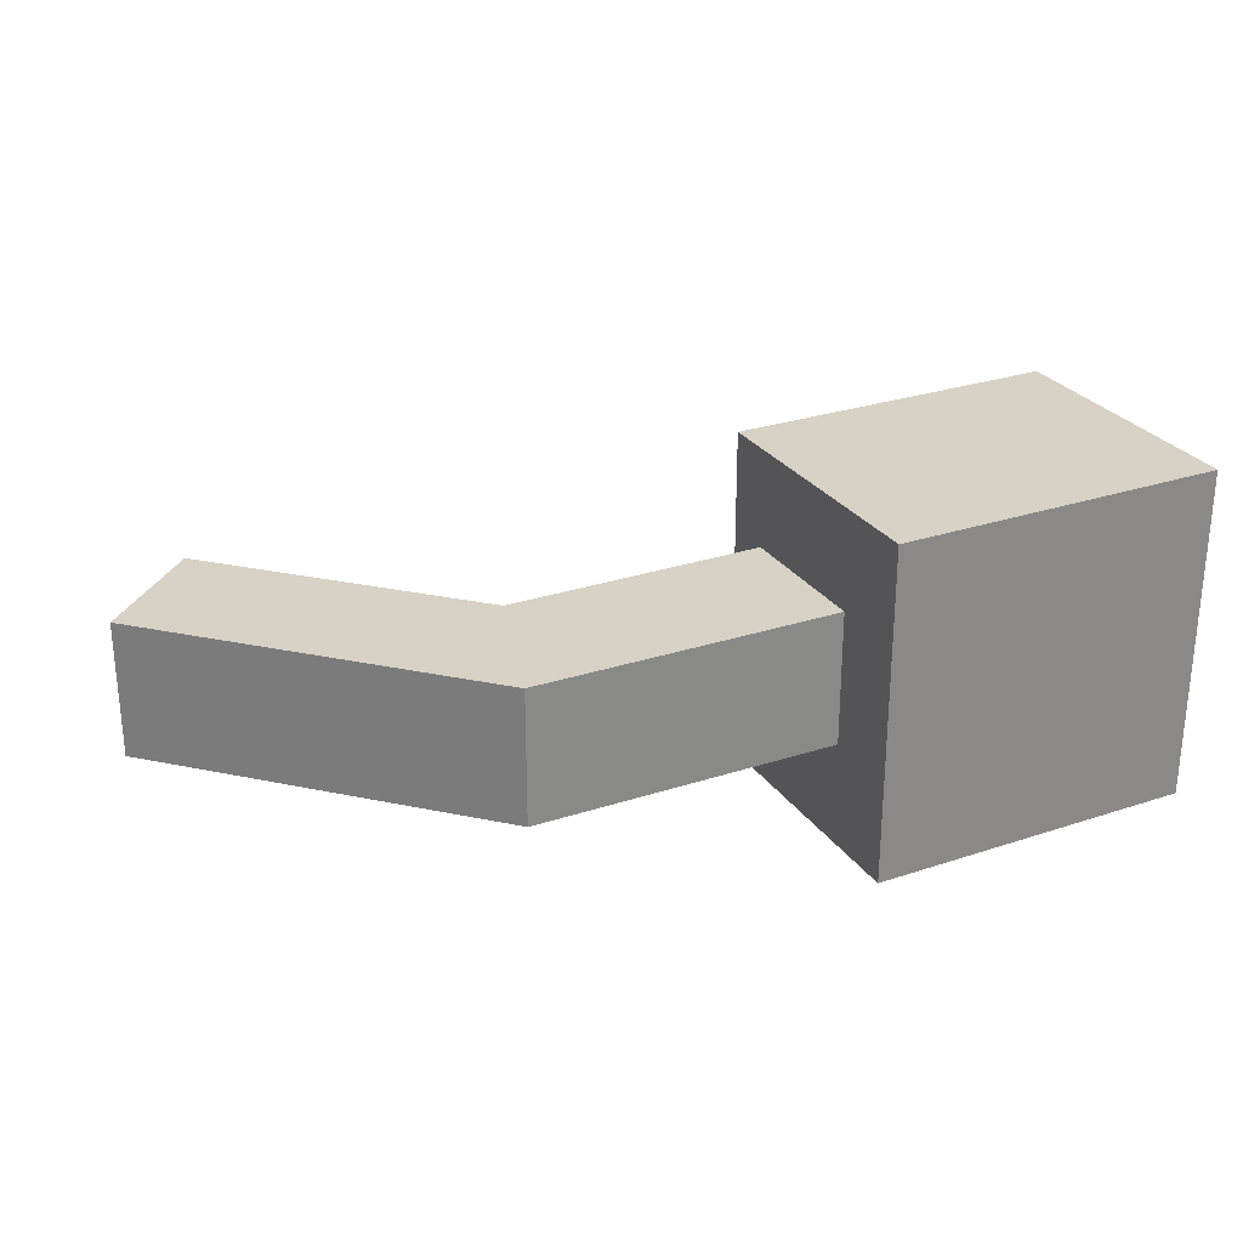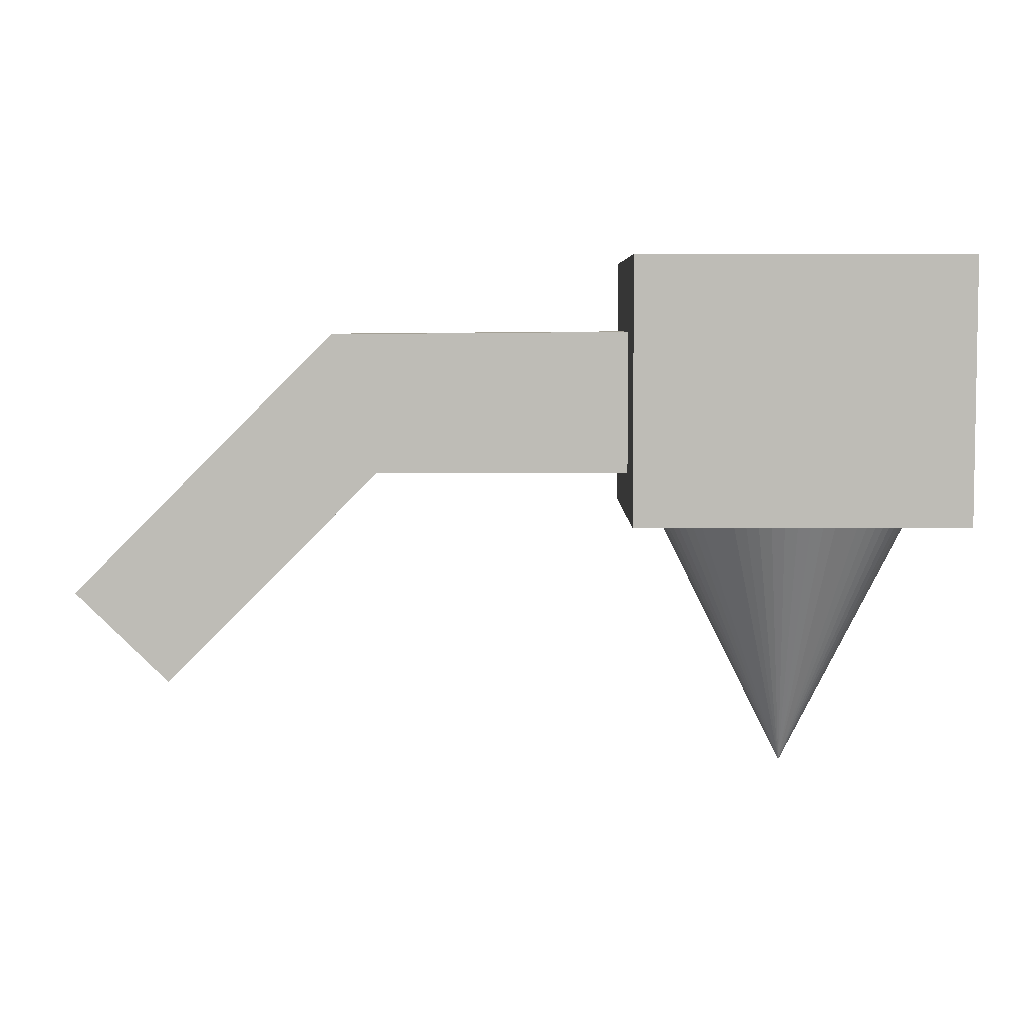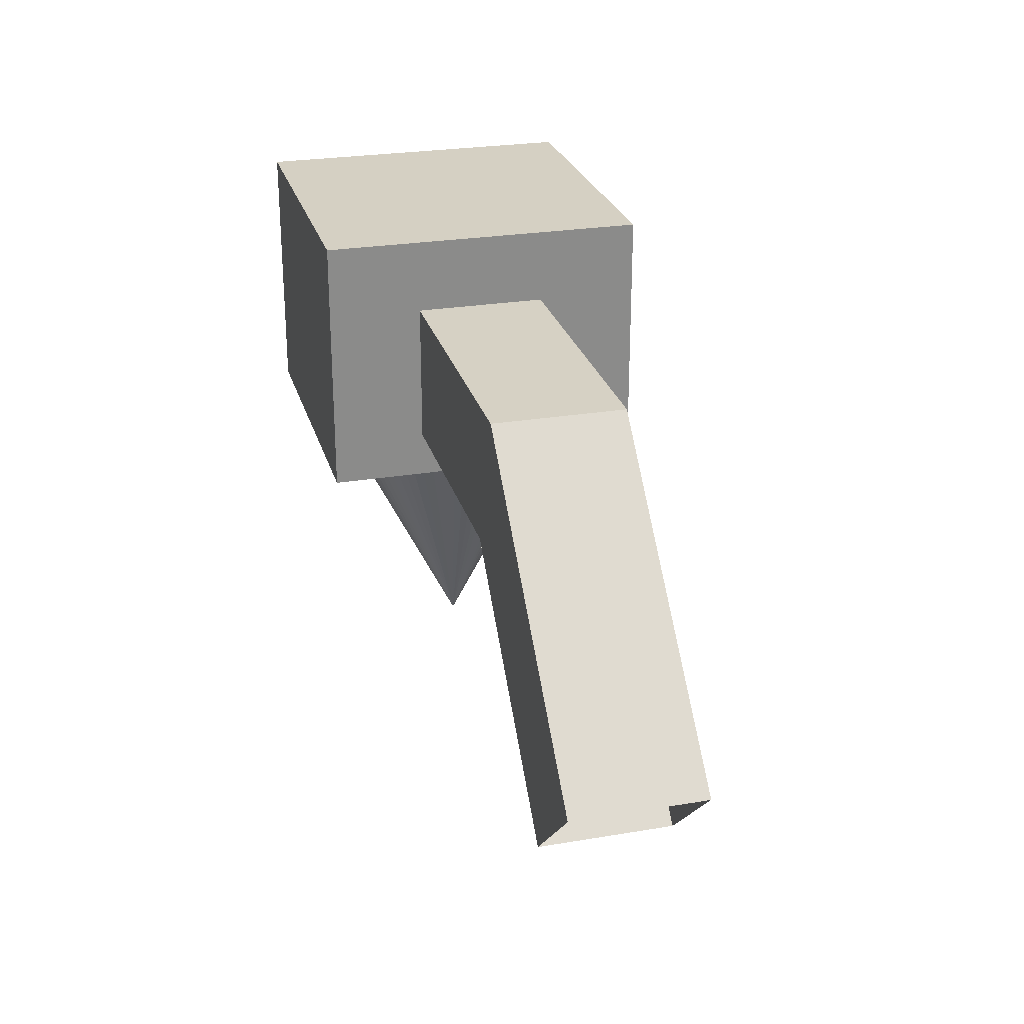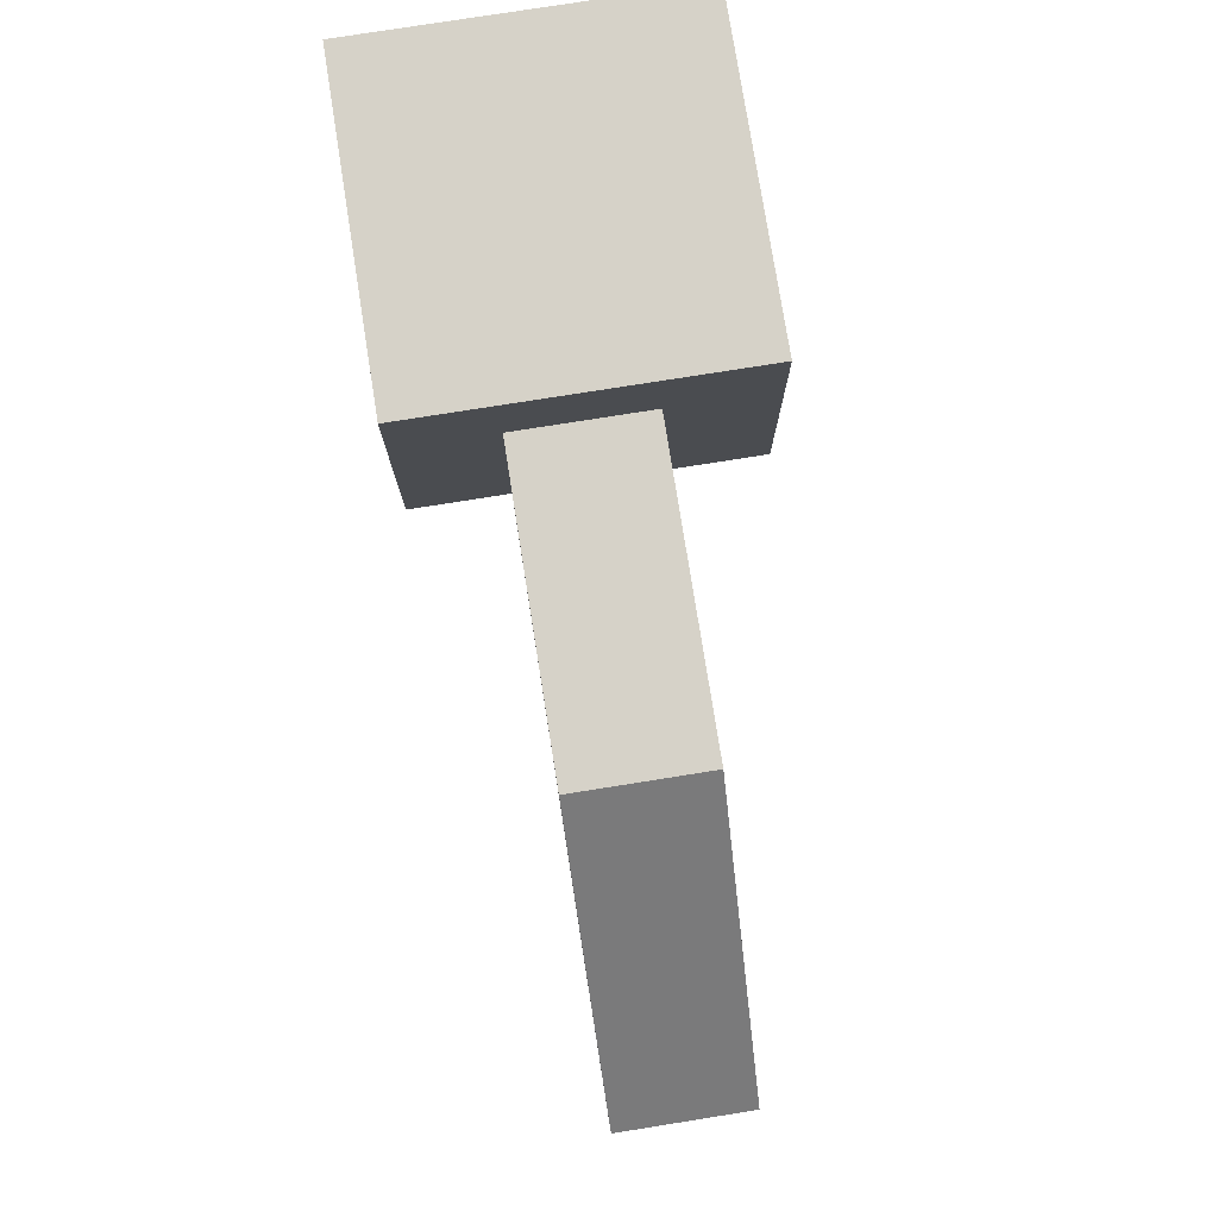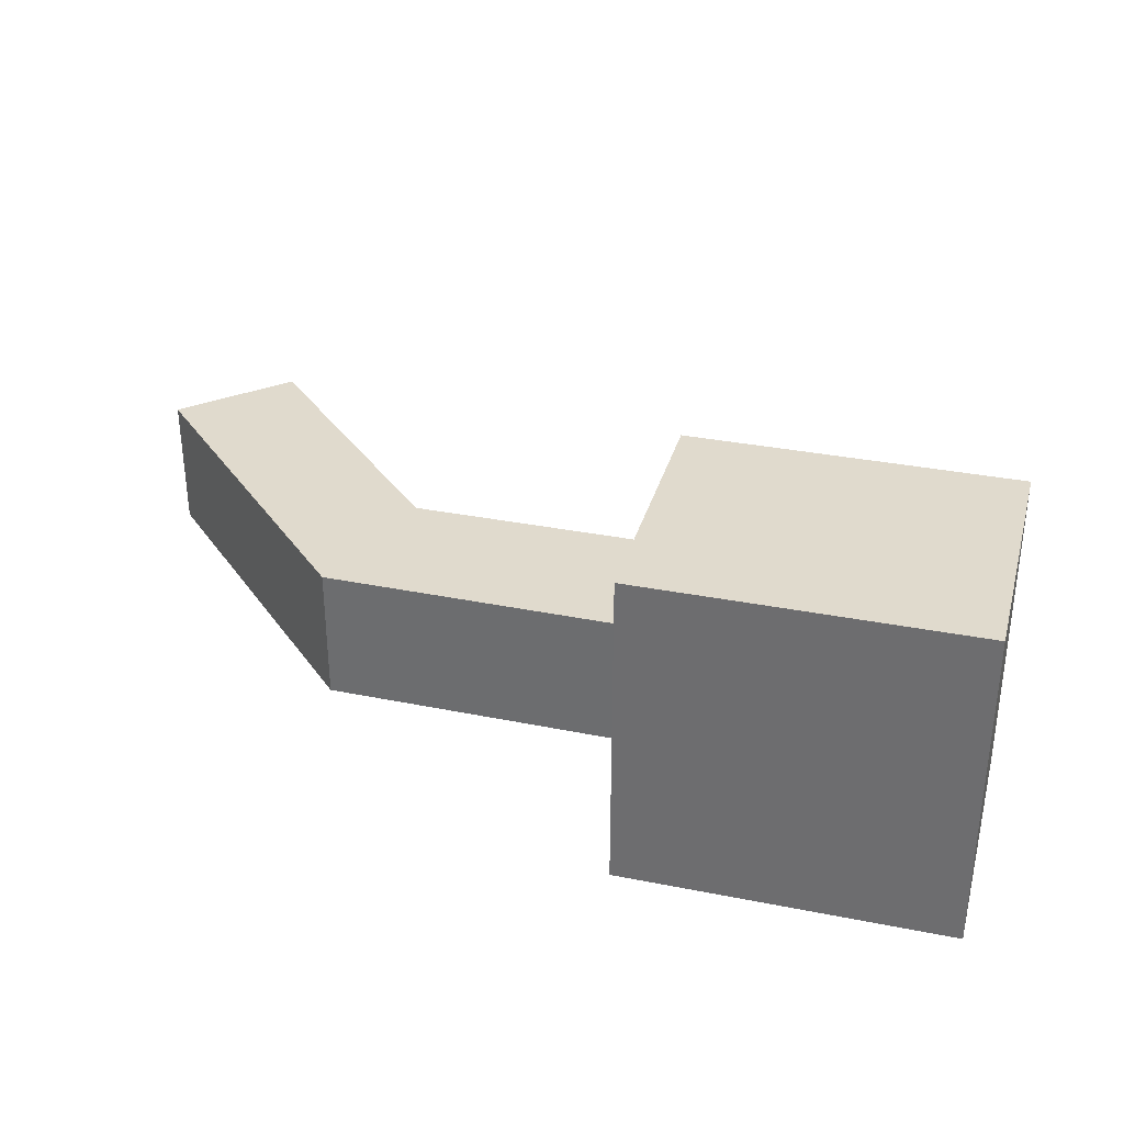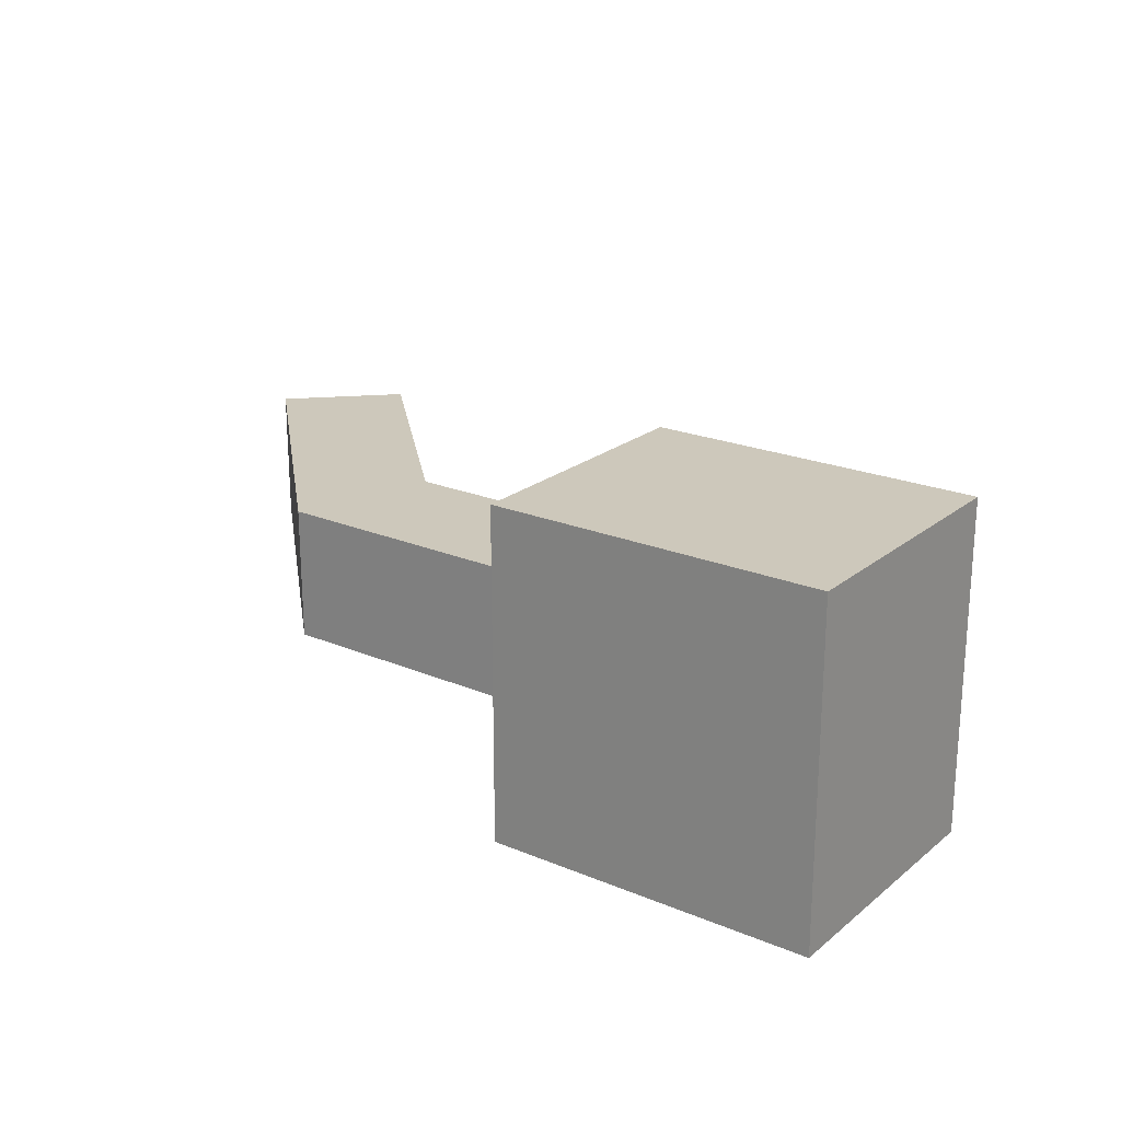
<metadata>
{"format":"obj","ext":"obj","renderer":"f3d","projection":"perspective","resolution":1024,"background":"white","views":[{"elev":27.5,"azim":152.9,"up":"+Z"},{"elev":5.4,"azim":-179.6,"up":"+Y"},{"elev":26.2,"azim":75.1,"up":"+Y"},{"elev":77.6,"azim":81.0,"up":"+Y"},{"elev":33.1,"azim":-164.8,"up":"+Z"},{"elev":21.8,"azim":-143.9,"up":"+Z"}]}
</metadata>
<code>
o Cylinder
v -6.321 -1.296 -0.02144
v -6.321 0.7043 -1.021
v -6.223 0.7043 -1.017
v -6.126 0.7043 -1.002
v -6.031 0.7043 -0.9784
v -5.939 0.7043 -0.9453
v -5.85 0.7043 -0.9034
v -5.766 0.7043 -0.8529
v -5.687 0.7043 -0.7944
v -5.614 0.7043 -0.7285
v -5.548 0.7043 -0.6558
v -5.49 0.7043 -0.577
v -5.44 0.7043 -0.4928
v -5.398 0.7043 -0.4041
v -5.365 0.7043 -0.3117
v -5.341 0.7043 -0.2165
v -5.326 0.7043 -0.1195
v -5.321 0.7043 -0.02144
v -5.326 0.7043 0.07658
v -5.341 0.7043 0.1737
v -5.365 0.7043 0.2688
v -5.398 0.7043 0.3612
v -5.44 0.7043 0.45
v -5.49 0.7043 0.5341
v -5.548 0.7043 0.613
v -5.614 0.7043 0.6857
v -5.687 0.7043 0.7516
v -5.766 0.7043 0.81
v -5.85 0.7043 0.8605
v -5.939 0.7043 0.9024
v -6.031 0.7043 0.9355
v -6.126 0.7043 0.9593
v -6.223 0.7043 0.9737
v -6.321 0.7043 0.9786
v -6.419 0.7043 0.9737
v -6.517 0.7043 0.9593
v -6.612 0.7043 0.9355
v -6.704 0.7043 0.9024
v -6.793 0.7043 0.8605
v -6.877 0.7043 0.81
v -6.956 0.7043 0.7516
v -7.029 0.7043 0.6857
v -7.094 0.7043 0.613
v -7.153 0.7043 0.5341
v -7.203 0.7043 0.45
v -7.245 0.7043 0.3612
v -7.278 0.7043 0.2688
v -7.302 0.7043 0.1737
v -7.317 0.7043 0.07658
v -7.321 0.7043 -0.02144
v -7.317 0.7043 -0.1195
v -7.302 0.7043 -0.2165
v -7.278 0.7043 -0.3117
v -7.245 0.7043 -0.4041
v -7.203 0.7043 -0.4928
v -7.153 0.7043 -0.577
v -7.094 0.7043 -0.6558
v -7.029 0.7043 -0.7285
v -6.956 0.7043 -0.7944
v -6.877 0.7043 -0.8529
v -6.793 0.7043 -0.9034
v -6.704 0.7043 -0.9453
v -6.612 0.7043 -0.9784
v -6.517 0.7043 -1.002
v -6.419 0.7043 -1.017
f 1 2 3
f 1 3 4
f 1 4 5
f 1 5 6
f 1 6 7
f 1 7 8
f 1 8 9
f 1 9 10
f 1 10 11
f 1 11 12
f 1 12 13
f 1 13 14
f 1 14 15
f 1 15 16
f 1 16 17
f 1 17 18
f 1 18 19
f 1 19 20
f 1 20 21
f 1 21 22
f 1 22 23
f 1 23 24
f 1 24 25
f 1 25 26
f 1 26 27
f 1 27 28
f 1 28 29
f 1 29 30
f 1 30 31
f 1 31 32
f 1 32 33
f 1 33 34
f 1 34 35
f 1 35 36
f 1 36 37
f 1 37 38
f 1 38 39
f 1 39 40
f 1 40 41
f 1 41 42
f 1 42 43
f 1 43 44
f 1 44 45
f 1 45 46
f 1 46 47
f 1 47 48
f 1 48 49
f 1 49 50
f 1 50 51
f 1 51 52
f 1 52 53
f 1 53 54
f 1 54 55
f 1 55 56
f 1 56 57
f 1 57 58
f 1 58 59
f 1 59 60
f 1 60 61
f 1 61 62
f 1 62 63
f 1 63 64
f 1 64 65
f 1 65 2
o Case_ColobotMesh_
v -1.5 -0.5851 -0.4978
v -2.79 2.118 -0.4978
v -2.79 2.118 0.5022
v -0.7829 0.1117 0.5022
v -0.7829 0.1117 -0.4978
v -5.284 2.139 -0.4978
v -5.284 2.139 0.5022
v -3.134 1.049 -0.4978
v -3.134 1.049 0.5022
v -5.331 1.051 0.5022
v -5.331 1.051 -0.4978
v -1.5 -0.5851 0.5022
v -5.071 0.7043 1.229
v -7.571 0.7043 1.229
v -7.571 0.7043 -1.271
v -5.071 0.7043 -1.271
v -5.071 2.704 1.229
v -5.071 2.704 -1.271
v -7.571 2.704 -1.271
v -7.571 2.704 1.229
f 67 68 69
f 70 67 69
f 73 74 75
f 76 73 75
f 71 72 68
f 67 71 68
f 66 77 74
f 73 66 74
f 75 74 72
f 72 74 68
f 68 74 69
f 74 77 69
f 73 76 71
f 73 71 67
f 73 67 70
f 66 73 70
f 78 79 80
f 80 81 78
f 82 83 84
f 84 85 82
f 83 81 80
f 80 84 83
f 82 78 81
f 81 83 82
f 85 79 78
f 78 82 85
f 84 80 79
f 79 85 84

</code>
